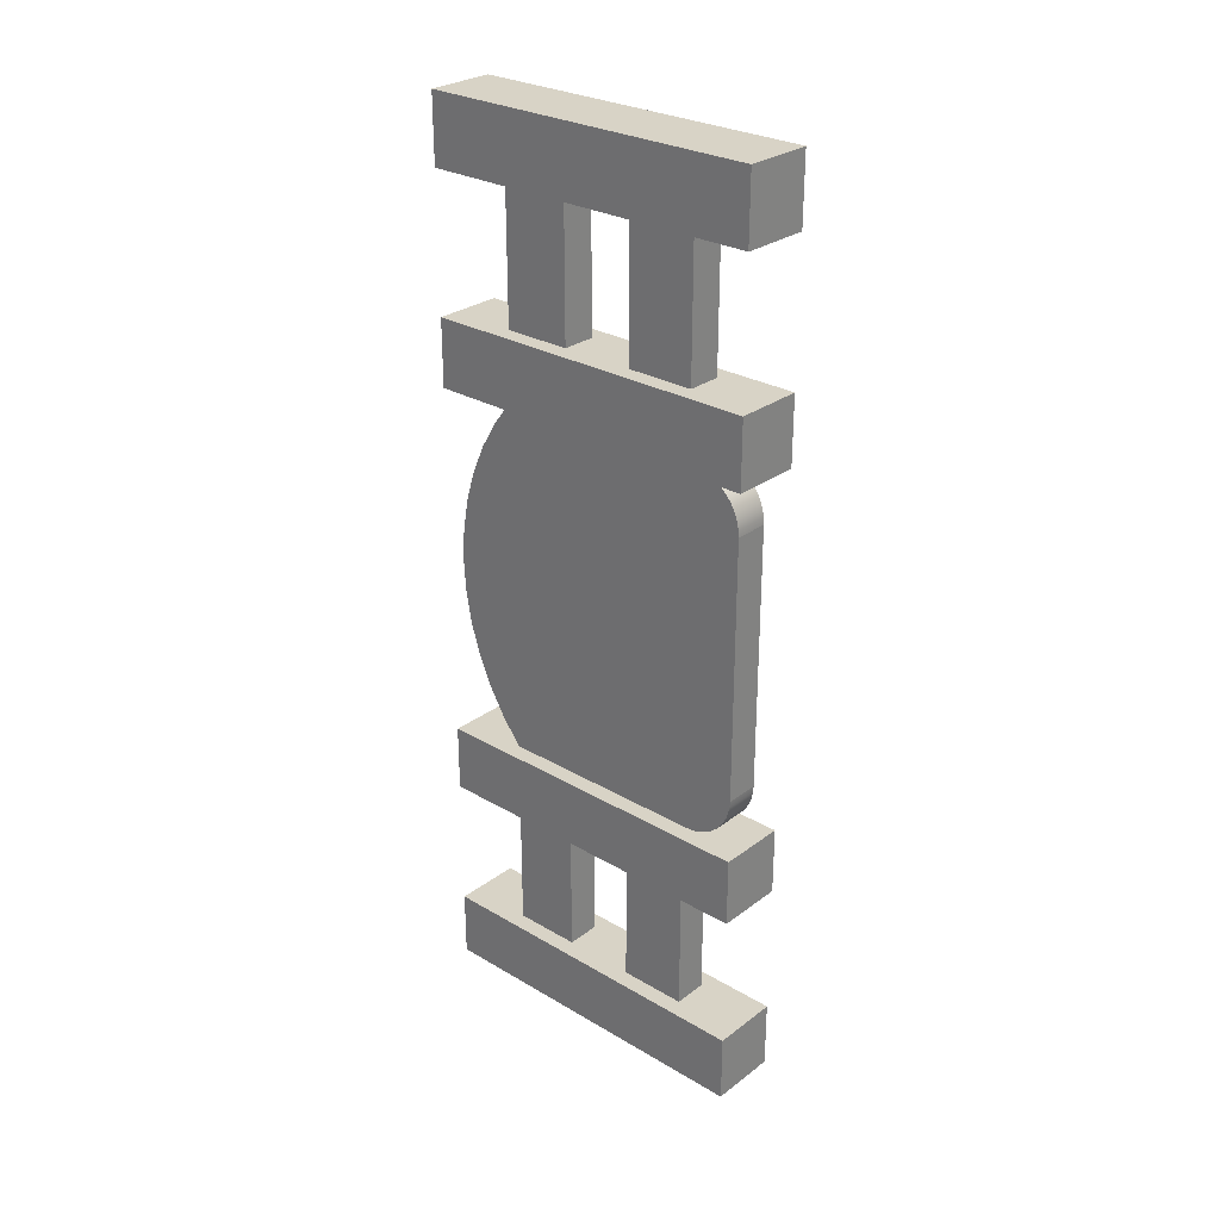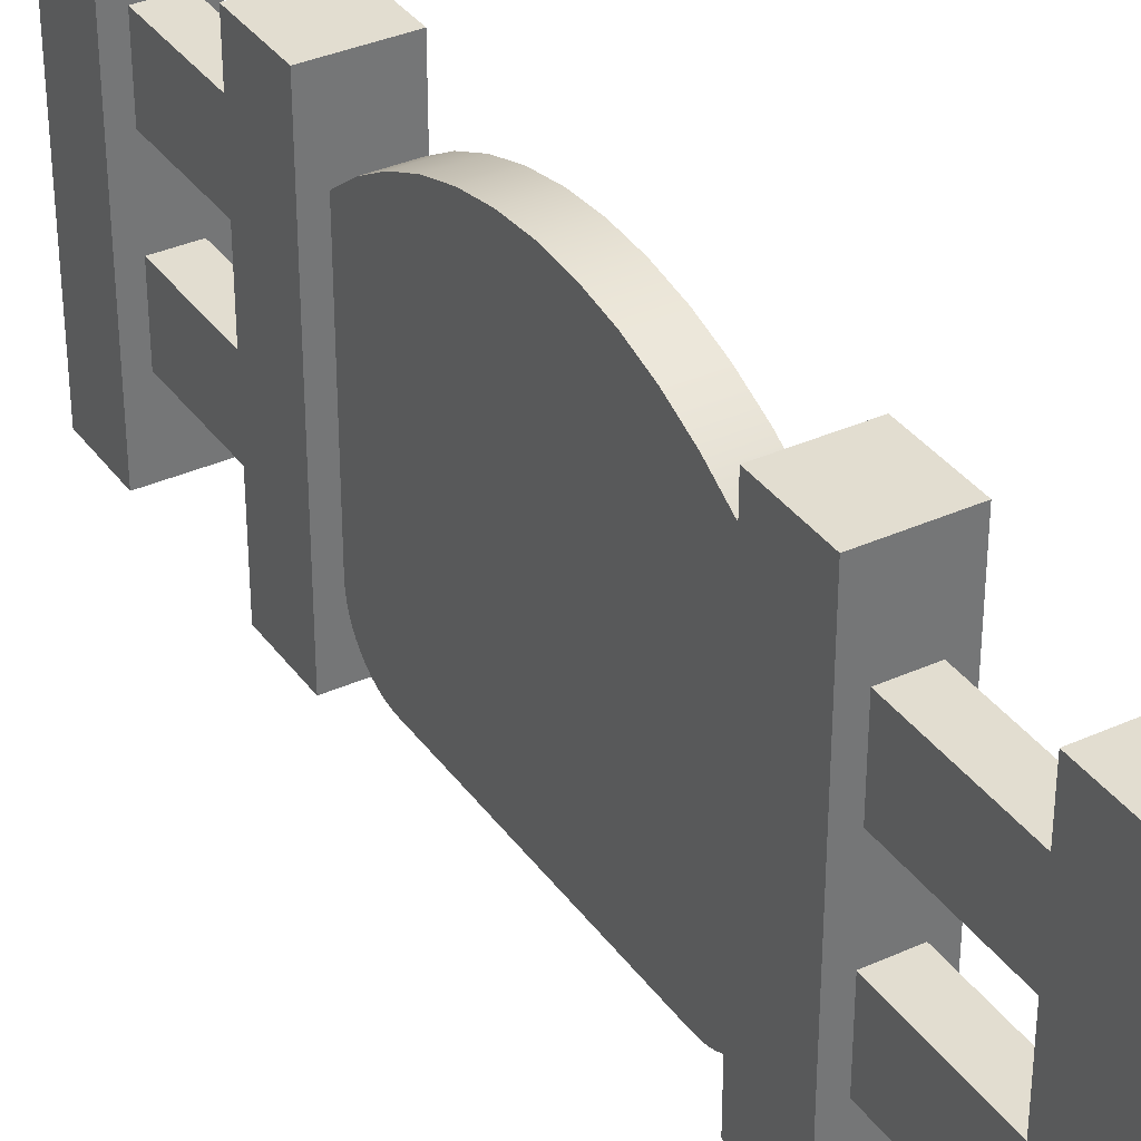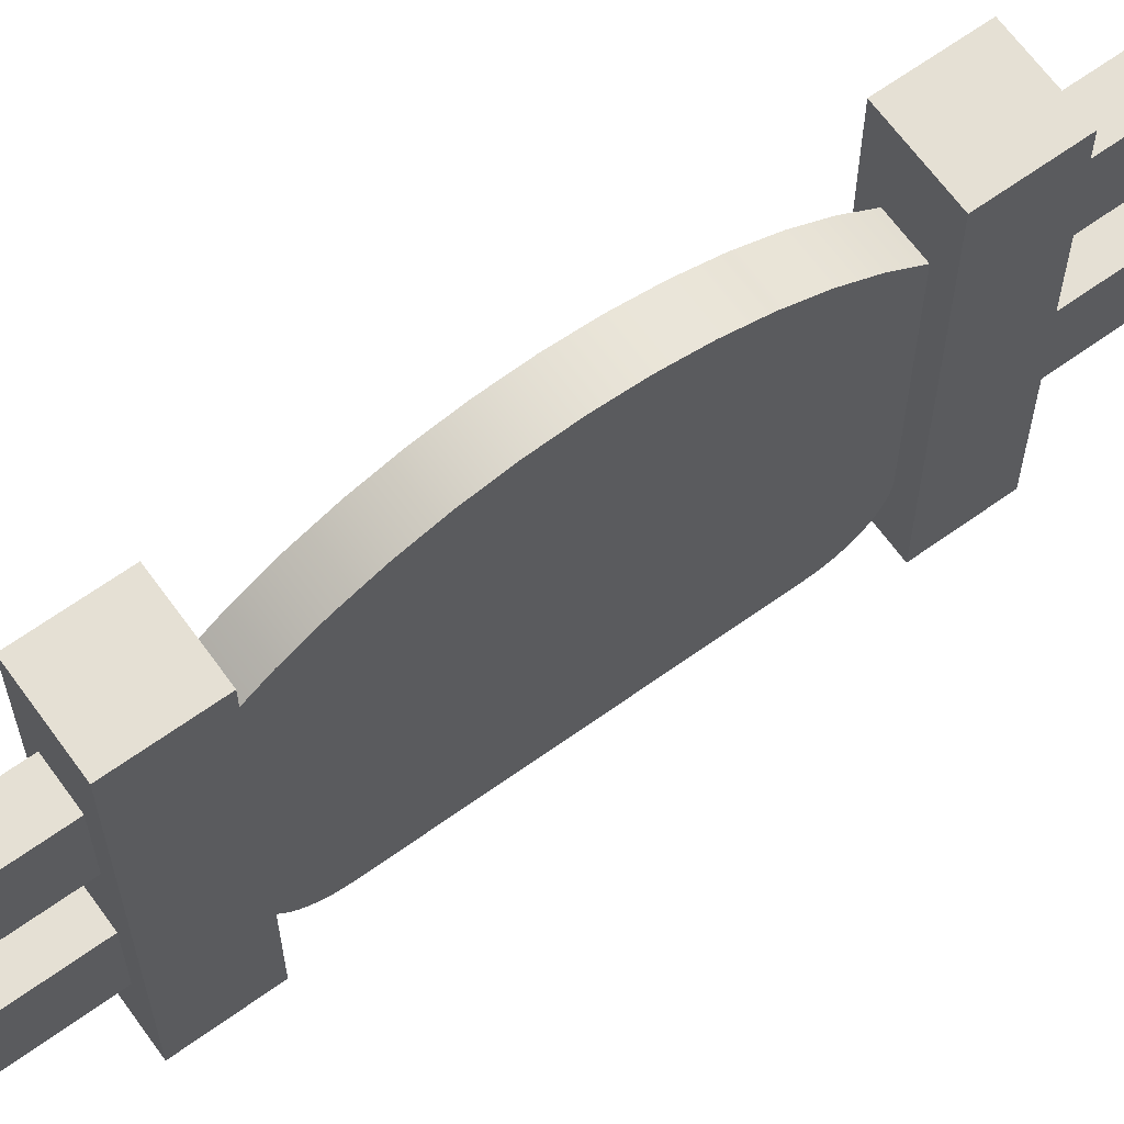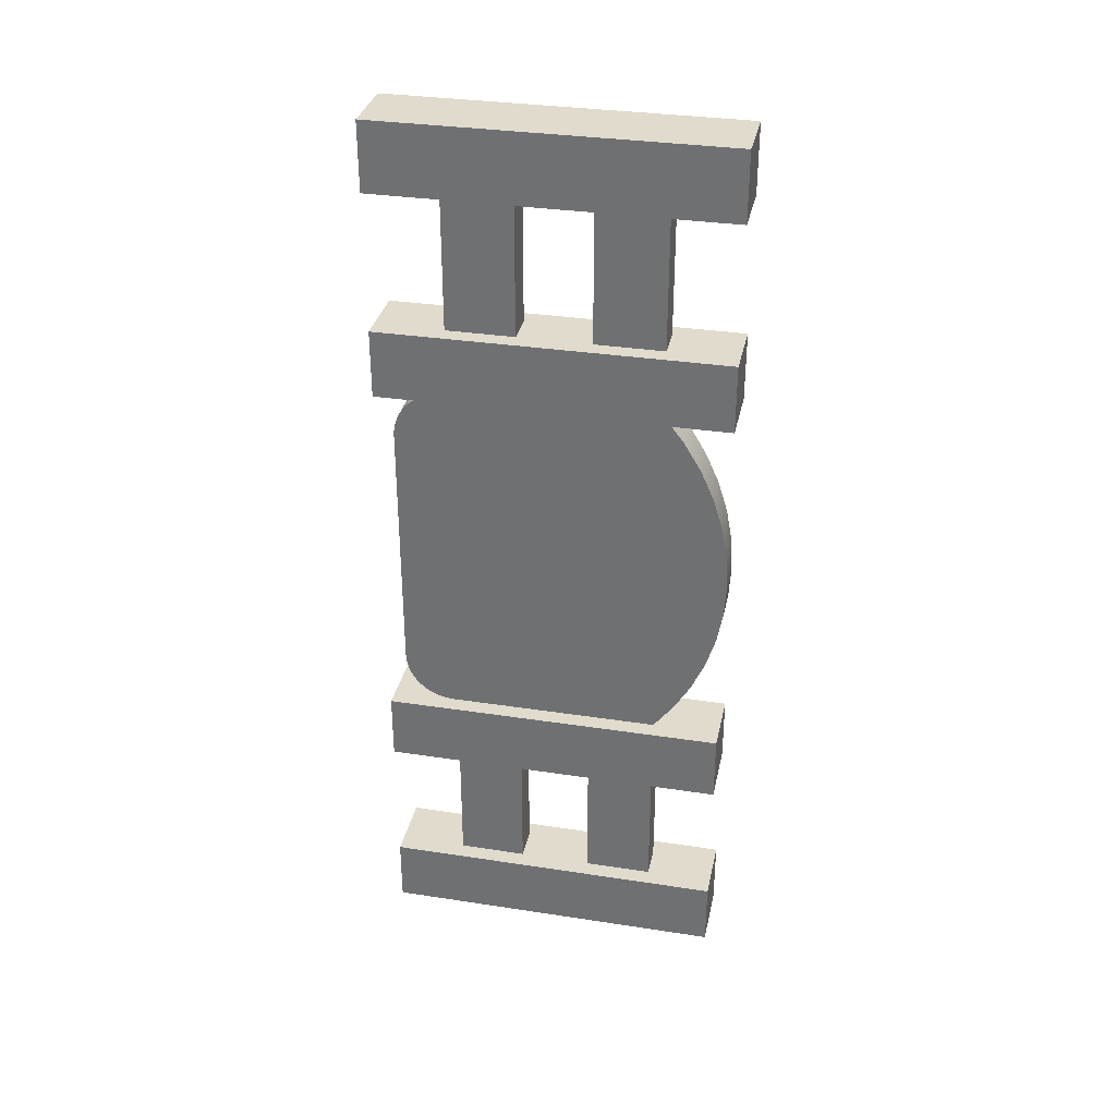
<metadata>
{"format":"obj","ext":"obj","renderer":"f3d","projection":"perspective","resolution":1024,"background":"white","views":[{"elev":28.1,"azim":-48.3,"up":"+Z"},{"elev":35.4,"azim":149.1,"up":"+Y"},{"elev":65.4,"azim":54.2,"up":"+Y"},{"elev":33.2,"azim":101.9,"up":"+Z"}]}
</metadata>
<code>
g fenceGate
v 0.5 -5.476e-18 -0.2
v 0.425 -5.476e-18 -0.2
v 0.5 0.38 -0.2
v 0.425 0.38 -0.2
v 0.5 0.38 0.425
v 0.5 0 0.425
v 0.5 0.38 0.5
v 0.5 0 0.5
v 0.5 -5.476e-18 0.275
v 0.5 -5.476e-18 0.2
v 0.425 -5.476e-18 0.275
v 0.425 -5.476e-18 0.2
v 0.425 0.38 0.2
v 0.5 0.38 0.2
v 0.5 0.38 -0.275
v 0.425 0.38 -0.275
v 0.4813 0.305 0.275
v 0.4813 0.305 0.425
v 0.4437 0.305 0.275
v 0.4437 0.305 0.425
v 0.4813 0.23 0.425
v 0.4813 0.23 0.275
v 0.4437 0.23 0.425
v 0.4437 0.23 0.275
v 0.5 -5.476e-18 -0.275
v 0.425 -5.476e-18 -0.275
v 0.5 0 -0.425
v 0.5 0 -0.5
v 0.425 0 -0.425
v 0.425 0 -0.5
v 0.425 0.38 0.275
v 0.5 0.38 -0.5
v 0.5 0.38 -0.425
v 0.425 0.38 -0.5
v 0.425 0.38 -0.425
v 0.425 0.38 0.425
v 0.425 0.38 0.5
v 0.5 0.38 0.275
v 0.425 0 0.5
v 0.425 0 0.425
v 0.4437 0.075 0.275
v 0.4437 0.15 0.275
v 0.4437 0.075 0.425
v 0.4437 0.15 0.425
v 0.4813 0.15 0.275
v 0.4813 0.15 0.425
v 0.4813 0.305 -0.425
v 0.4813 0.23 -0.425
v 0.4813 0.305 -0.275
v 0.4813 0.23 -0.275
v 0.4437 0.305 -0.425
v 0.4437 0.305 -0.275
v 0.4437 0.23 -0.425
v 0.4437 0.23 -0.275
v 0.4813 0.15 -0.425
v 0.4813 0.15 -0.275
v 0.4437 0.15 -0.425
v 0.4437 0.15 -0.275
v 0.4813 0.075 0.425
v 0.4813 0.075 0.275
v 0.4437 0.075 -0.425
v 0.4437 0.075 -0.275
v 0.4813 0.075 -0.425
v 0.4813 0.075 -0.275
f 3 2 1
f 2 3 4
f 7 6 5
f 6 7 8
f 11 10 9
f 10 11 12
f 13 10 12
f 10 13 14
f 16 3 15
f 3 16 4
f 19 18 17
f 18 19 20
f 23 22 21
f 22 23 24
f 2 25 1
f 25 2 26
f 29 28 27
f 28 29 30
f 11 13 12
f 13 11 31
f 33 28 32
f 28 33 27
f 34 33 32
f 33 34 35
f 36 7 5
f 7 36 37
f 38 10 14
f 10 38 9
f 29 34 30
f 34 29 35
f 3 25 15
f 25 3 1
f 7 39 8
f 39 7 37
f 39 6 8
f 6 39 40
f 13 38 14
f 38 13 31
f 2 16 26
f 16 2 4
f 43 42 41
f 42 43 44
f 23 19 24
f 19 23 20
f 42 46 45
f 46 42 44
f 34 28 30
f 28 34 32
f 39 36 40
f 36 39 37
f 49 48 47
f 48 49 50
f 53 52 51
f 52 53 54
f 18 22 17
f 22 18 21
f 57 56 55
f 56 57 58
f 51 49 47
f 49 51 52
f 43 60 59
f 60 43 41
f 54 48 50
f 48 54 53
f 61 58 57
f 58 61 62
f 56 63 55
f 63 56 64
f 46 60 45
f 60 46 59
f 62 63 64
f 63 62 61
f 40 43 6
f 43 40 36
f 59 6 43
f 6 59 5
f 43 36 44
f 5 59 46
f 44 23 46
f 44 36 23
f 21 46 23
f 5 46 21
f 23 36 20
f 5 21 18
f 20 36 18
f 5 18 36
f 48 33 47
f 47 33 51
f 35 51 33
f 35 53 51
f 53 57 48
f 35 57 53
f 55 48 57
f 55 33 48
f 35 61 57
f 29 61 35
f 63 33 55
f 61 29 63
f 63 27 33
f 27 63 29
f 54 16 52
f 52 16 49
f 15 49 16
f 15 50 49
f 50 56 54
f 15 56 50
f 58 54 56
f 58 16 54
f 15 64 56
f 25 64 15
f 62 16 58
f 64 25 62
f 62 26 16
f 26 62 25
f 9 60 11
f 60 9 38
f 41 11 60
f 11 41 31
f 60 38 45
f 31 41 42
f 45 22 42
f 45 38 22
f 24 42 22
f 31 42 24
f 22 38 17
f 31 24 19
f 17 38 19
f 31 19 38
g gate
v 0.4437 0.09059 -0.2
v 0.4813 0.09059 -0.2
v 0.4437 0.13 -0.2
v 0.4813 0.13 -0.2
v 0.4437 0.09059 -0.1815
v 0.4437 0.13 -0.1815
v 0.4813 0.13 -0.1815
v 0.4813 0.09059 -0.1815
v 0.4437 0.2406 -0.2
v 0.4437 0.28 -0.2
v 0.4437 0.2406 -0.1815
v 0.4437 0.28 -0.1815
v 0.4813 0.2406 -0.2
v 0.4813 0.28 -0.2
v 0.4813 0.28 -0.1815
v 0.4813 0.2406 -0.1815
v 0.4813 0.28 -0.149
v 0.4813 0.07205 -0.149
v 0.4813 0.285 -0.1425
v 0.4813 0.06982 -0.1489
v 0.4813 0.06927 -0.1488
v 0.4813 0.06874 -0.1486
v 0.4813 0.06823 -0.1483
v 0.4813 0.06776 -0.148
v 0.4813 0.06734 -0.1477
v 0.4813 0.06697 -0.1472
v 0.4813 0.06665 -0.1468
v 0.4813 0.06641 -0.1463
v 0.4813 0.06622 -0.1457
v 0.4813 0.06611 -0.1452
v 0.4813 0.06597 -0.1429
v 0.4813 0.1162 -0.09879
v 0.4813 0.06597 0.1429
v 0.4813 0.3005 -0.1165
v 0.4813 0.2526 -0.09879
v 0.4813 0.1162 0
v 0.4813 0.3128 -0.08887
v 0.4813 0.2558 -0.09334
v 0.4813 0.2657 -0.0712
v 0.4813 0.3217 -0.05996
v 0.4813 0.2728 -0.04804
v 0.4813 0.3271 -0.0302
v 0.4813 0.2772 -0.02419
v 0.4813 0.1162 0.03485
v 0.4813 0.3289 0
v 0.4813 0.2786 0
v 0.4813 0.2772 0.02419
v 0.4813 0.3271 0.0302
v 0.4813 0.2728 0.04804
v 0.4813 0.3217 0.05996
v 0.4813 0.2657 0.0712
v 0.4813 0.3128 0.08887
v 0.4813 0.2558 0.09334
v 0.4813 0.3005 0.1165
v 0.4813 0.2526 0.09879
v 0.4813 0.1162 0.09879
v 0.4813 0.285 0.1425
v 0.4813 0.28 0.149
v 0.4813 0.06611 0.1452
v 0.4813 0.06622 0.1457
v 0.4813 0.06641 0.1463
v 0.4813 0.06665 0.1468
v 0.4813 0.06697 0.1472
v 0.4813 0.06734 0.1477
v 0.4813 0.06776 0.148
v 0.4813 0.06823 0.1483
v 0.4813 0.06874 0.1486
v 0.4813 0.06927 0.1488
v 0.4813 0.06982 0.1489
v 0.4813 0.07205 0.149
v 0.4437 0.07205 -0.149
v 0.4437 0.28 -0.149
v 0.4437 0.06982 -0.1489
v 0.4437 0.285 -0.1425
v 0.4437 0.06927 -0.1488
v 0.4437 0.06874 -0.1486
v 0.4437 0.06823 -0.1483
v 0.4437 0.06776 -0.148
v 0.4437 0.06734 -0.1477
v 0.4437 0.06697 -0.1472
v 0.4437 0.06665 -0.1468
v 0.4437 0.06641 -0.1463
v 0.4437 0.06622 -0.1457
v 0.4437 0.06611 -0.1452
v 0.4437 0.06597 -0.1429
v 0.4437 0.1162 -0.09879
v 0.4437 0.3005 -0.1165
v 0.4437 0.06597 0.1429
v 0.4437 0.2526 -0.09879
v 0.4437 0.1162 0.09879
v 0.4437 0.3128 -0.08887
v 0.4437 0.2558 -0.09334
v 0.4437 0.2657 -0.0712
v 0.4437 0.3217 -0.05996
v 0.4437 0.2728 -0.04804
v 0.4437 0.3271 -0.0302
v 0.4437 0.2772 -0.02419
v 0.4437 0.3289 0
v 0.4437 0.2786 0
v 0.4437 0.2772 0.02419
v 0.4437 0.3271 0.0302
v 0.4437 0.2728 0.04804
v 0.4437 0.3217 0.05996
v 0.4437 0.2657 0.0712
v 0.4437 0.3128 0.08887
v 0.4437 0.2558 0.09334
v 0.4437 0.3005 0.1165
v 0.4437 0.2526 0.09879
v 0.4437 0.285 0.1425
v 0.4437 0.28 0.149
v 0.4437 0.06611 0.1452
v 0.4437 0.06622 0.1457
v 0.4437 0.06641 0.1463
v 0.4437 0.06665 0.1468
v 0.4437 0.06697 0.1472
v 0.4437 0.06734 0.1477
v 0.4437 0.06776 0.148
v 0.4437 0.06823 0.1483
v 0.4437 0.06874 0.1486
v 0.4437 0.06927 0.1488
v 0.4437 0.06982 0.1489
v 0.4437 0.07205 0.149
v 0.4813 0.015 0.1446
v 0.4813 0.015 -0.1446
v 0.4437 0.015 0.1446
v 0.4437 0.015 -0.1446
v 0.4813 0.3778 0.03629
v 0.4813 0.3713 0.07206
v 0.4437 0.3778 0.03629
v 0.4437 0.3713 0.07206
v 0.4813 0.3272 -0.1712
v 0.4813 0.3459 -0.14
v 0.4437 0.3272 -0.1712
v 0.4437 0.3459 -0.14
v 0.4813 0.3606 -0.1068
v 0.4813 0.3713 -0.07206
v 0.4437 0.3606 -0.1068
v 0.4437 0.3713 -0.07206
v 0.4437 0.07038 -0.2
v 0.4813 0.07038 -0.2
v 0.4813 0.3606 0.1068
v 0.4437 0.3606 0.1068
v 0.4813 0.3459 0.14
v 0.4437 0.3459 0.14
v 0.4813 0.305 -0.2
v 0.4437 0.305 -0.2
v 0.4437 0.06315 -0.1995
v 0.4437 0.05605 -0.1981
v 0.4437 0.04919 -0.1958
v 0.4437 0.04269 -0.1926
v 0.4437 0.03667 -0.1886
v 0.4437 0.03122 -0.1838
v 0.4437 0.02644 -0.1783
v 0.4437 0.02242 -0.1723
v 0.4437 0.01922 -0.1658
v 0.4437 0.01689 -0.159
v 0.4437 0.01547 -0.1518
v 0.4437 0.3778 -0.03629
v 0.4437 0.38 0
v 0.4437 0.3272 0.1712
v 0.4437 0.01547 0.1518
v 0.4437 0.01689 0.159
v 0.4437 0.01922 0.1658
v 0.4437 0.02242 0.1723
v 0.4437 0.305 0.2
v 0.4437 0.02644 0.1783
v 0.4437 0.03122 0.1838
v 0.4437 0.03667 0.1886
v 0.4437 0.04269 0.1926
v 0.4437 0.04919 0.1958
v 0.4437 0.05605 0.1981
v 0.4437 0.06315 0.1995
v 0.4437 0.07038 0.2
v 0.4813 0.07038 0.2
v 0.4813 0.305 0.2
v 0.4813 0.3778 -0.03629
v 0.4813 0.38 0
v 0.4813 0.05605 -0.1981
v 0.4813 0.06315 -0.1995
v 0.4813 0.03122 -0.1838
v 0.4813 0.03667 -0.1886
v 0.4813 0.03667 0.1886
v 0.4813 0.04269 0.1926
v 0.4813 0.02644 -0.1783
v 0.4813 0.02242 -0.1723
v 0.4813 0.04269 -0.1926
v 0.4813 0.04919 -0.1958
v 0.4813 0.01922 -0.1658
v 0.4813 0.01689 -0.159
v 0.4813 0.01547 -0.1518
v 0.4813 0.3272 0.1712
v 0.4813 0.01547 0.1518
v 0.4813 0.01689 0.159
v 0.4813 0.01922 0.1658
v 0.4813 0.02242 0.1723
v 0.4813 0.02644 0.1783
v 0.4813 0.03122 0.1838
v 0.4813 0.04919 0.1958
v 0.4813 0.05605 0.1981
v 0.4813 0.06315 0.1995
f 67 66 65
f 66 67 68
f 69 67 65
f 67 69 70
f 71 66 68
f 66 71 72
f 75 74 73
f 74 75 76
f 74 77 73
f 77 74 78
f 79 77 78
f 77 79 80
f 83 82 81
f 82 83 84
f 84 83 85
f 85 83 86
f 86 83 87
f 87 83 88
f 88 83 89
f 89 83 90
f 90 83 91
f 91 83 92
f 92 83 93
f 93 83 94
f 94 83 95
f 95 83 96
f 95 96 97
f 96 83 98
f 96 98 99
f 97 96 100
f 101 99 98
f 99 101 102
f 102 101 103
f 103 101 104
f 103 104 105
f 105 104 106
f 105 106 107
f 97 100 108
f 107 106 109
f 107 109 110
f 110 109 111
f 111 109 112
f 111 112 113
f 113 112 114
f 113 114 115
f 115 114 116
f 115 116 117
f 117 116 118
f 117 118 119
f 119 118 120
f 97 120 118
f 97 108 120
f 97 118 121
f 97 121 122
f 97 122 123
f 123 122 124
f 124 122 125
f 125 122 126
f 126 122 127
f 127 122 128
f 128 122 129
f 129 122 130
f 130 122 131
f 131 122 132
f 132 122 133
f 133 122 134
f 137 136 135
f 136 137 138
f 138 137 139
f 138 139 140
f 138 140 141
f 138 141 142
f 138 142 143
f 138 143 144
f 138 144 145
f 138 145 146
f 138 146 147
f 138 147 148
f 138 148 149
f 138 149 150
f 138 150 151
f 150 149 152
f 153 151 150
f 150 152 154
f 151 153 155
f 155 153 156
f 155 156 157
f 155 157 158
f 158 157 159
f 158 159 160
f 160 159 161
f 160 161 162
f 162 161 163
f 162 163 164
f 162 164 165
f 165 164 166
f 165 166 167
f 167 166 168
f 167 168 169
f 169 168 170
f 169 170 171
f 171 170 172
f 172 152 171
f 154 152 172
f 171 152 173
f 173 152 174
f 174 152 175
f 174 175 176
f 174 176 177
f 174 177 178
f 174 178 179
f 174 179 180
f 174 180 181
f 174 181 182
f 174 182 183
f 174 183 184
f 174 184 185
f 174 185 186
f 189 188 187
f 188 189 190
f 193 192 191
f 192 193 194
f 197 196 195
f 196 197 198
f 201 200 199
f 200 201 202
f 102 96 99
f 96 102 100
f 100 102 103
f 100 103 105
f 100 105 107
f 100 107 110
f 100 110 111
f 100 111 108
f 108 111 113
f 108 113 120
f 120 113 115
f 120 115 117
f 120 117 119
f 154 153 150
f 153 154 156
f 156 154 157
f 157 154 159
f 159 154 161
f 161 154 163
f 163 154 164
f 164 154 166
f 166 154 168
f 168 154 170
f 170 154 172
f 65 204 203
f 204 65 66
f 194 205 192
f 205 194 206
f 206 207 205
f 207 206 208
f 210 195 209
f 195 210 197
f 73 68 67
f 68 73 77
f 211 65 203
f 65 211 69
f 69 211 212
f 69 212 213
f 69 213 214
f 69 214 215
f 69 215 216
f 69 216 217
f 69 217 70
f 70 217 75
f 73 70 75
f 70 73 67
f 75 217 76
f 197 76 217
f 197 217 218
f 197 218 219
f 210 76 197
f 76 210 74
f 197 219 136
f 136 219 220
f 197 136 198
f 136 220 221
f 198 136 138
f 136 221 135
f 198 138 151
f 221 137 135
f 198 151 201
f 201 151 155
f 201 155 202
f 202 155 158
f 202 158 222
f 222 158 160
f 222 160 223
f 223 160 162
f 137 221 190
f 223 162 193
f 193 162 165
f 193 165 167
f 193 167 194
f 194 167 169
f 194 169 206
f 206 169 171
f 206 171 208
f 208 171 173
f 137 190 139
f 139 190 140
f 140 190 141
f 141 190 142
f 142 190 143
f 208 173 224
f 143 190 144
f 144 190 145
f 145 190 146
f 146 190 147
f 147 190 148
f 148 190 149
f 149 190 189
f 149 189 152
f 152 189 175
f 175 189 225
f 175 225 176
f 176 225 177
f 177 225 178
f 178 225 179
f 179 225 180
f 180 225 181
f 181 225 182
f 182 225 183
f 183 225 184
f 184 225 185
f 185 225 186
f 186 225 174
f 224 174 225
f 224 173 174
f 224 225 226
f 224 226 227
f 224 227 228
f 224 228 229
f 229 228 230
f 229 230 231
f 229 231 232
f 229 232 233
f 229 233 234
f 229 234 235
f 229 235 236
f 229 236 237
f 239 237 238
f 237 239 229
f 202 240 200
f 240 202 222
f 223 191 241
f 191 223 193
f 211 242 212
f 242 211 243
f 215 244 216
f 244 215 245
f 247 232 246
f 232 247 233
f 195 78 209
f 78 195 79
f 79 195 80
f 80 195 71
f 68 80 71
f 80 68 77
f 71 195 72
f 72 195 248
f 244 72 248
f 248 195 249
f 245 72 244
f 250 72 245
f 251 72 250
f 242 72 251
f 243 72 242
f 204 72 243
f 72 204 66
f 249 195 252
f 252 195 81
f 252 81 253
f 81 195 196
f 253 81 254
f 81 196 83
f 82 254 81
f 83 196 98
f 84 254 82
f 98 196 199
f 98 199 101
f 101 199 200
f 101 200 104
f 104 200 240
f 104 240 106
f 106 240 241
f 106 241 109
f 254 84 188
f 109 241 191
f 109 191 112
f 112 191 114
f 114 191 192
f 114 192 116
f 116 192 205
f 116 205 118
f 118 205 207
f 118 207 121
f 121 207 255
f 188 84 85
f 188 85 86
f 188 86 87
f 188 87 88
f 188 88 89
f 121 255 122
f 188 89 90
f 188 90 91
f 188 91 92
f 188 92 93
f 188 93 94
f 188 94 95
f 188 95 187
f 187 95 97
f 187 97 123
f 187 123 256
f 256 123 124
f 256 124 125
f 256 125 126
f 256 126 127
f 256 127 128
f 256 128 129
f 256 129 130
f 256 130 131
f 256 131 132
f 256 132 133
f 256 133 134
f 134 255 256
f 122 255 134
f 256 255 257
f 257 255 258
f 258 255 259
f 259 255 239
f 259 239 260
f 260 239 261
f 261 239 246
f 246 239 247
f 247 239 262
f 262 239 263
f 263 239 264
f 264 239 238
f 264 235 263
f 235 264 236
f 224 239 255
f 239 224 229
f 222 241 240
f 241 222 223
f 219 249 252
f 249 219 218
f 212 251 213
f 251 212 242
f 226 256 257
f 256 226 225
f 227 257 258
f 257 227 226
f 228 258 259
f 258 228 227
f 214 245 215
f 245 214 250
f 217 244 248
f 244 217 216
f 230 259 260
f 259 230 228
f 263 234 262
f 234 263 235
f 203 243 211
f 243 203 204
f 190 254 188
f 254 190 221
f 246 231 261
f 231 246 232
f 225 187 256
f 187 225 189
f 210 78 74
f 78 210 209
f 218 248 249
f 248 218 217
f 220 252 253
f 252 220 219
f 208 255 207
f 255 208 224
f 213 250 214
f 250 213 251
f 262 233 247
f 233 262 234
f 231 260 261
f 260 231 230
f 198 199 196
f 199 198 201
f 238 236 264
f 236 238 237
f 221 253 254
f 253 221 220

</code>
